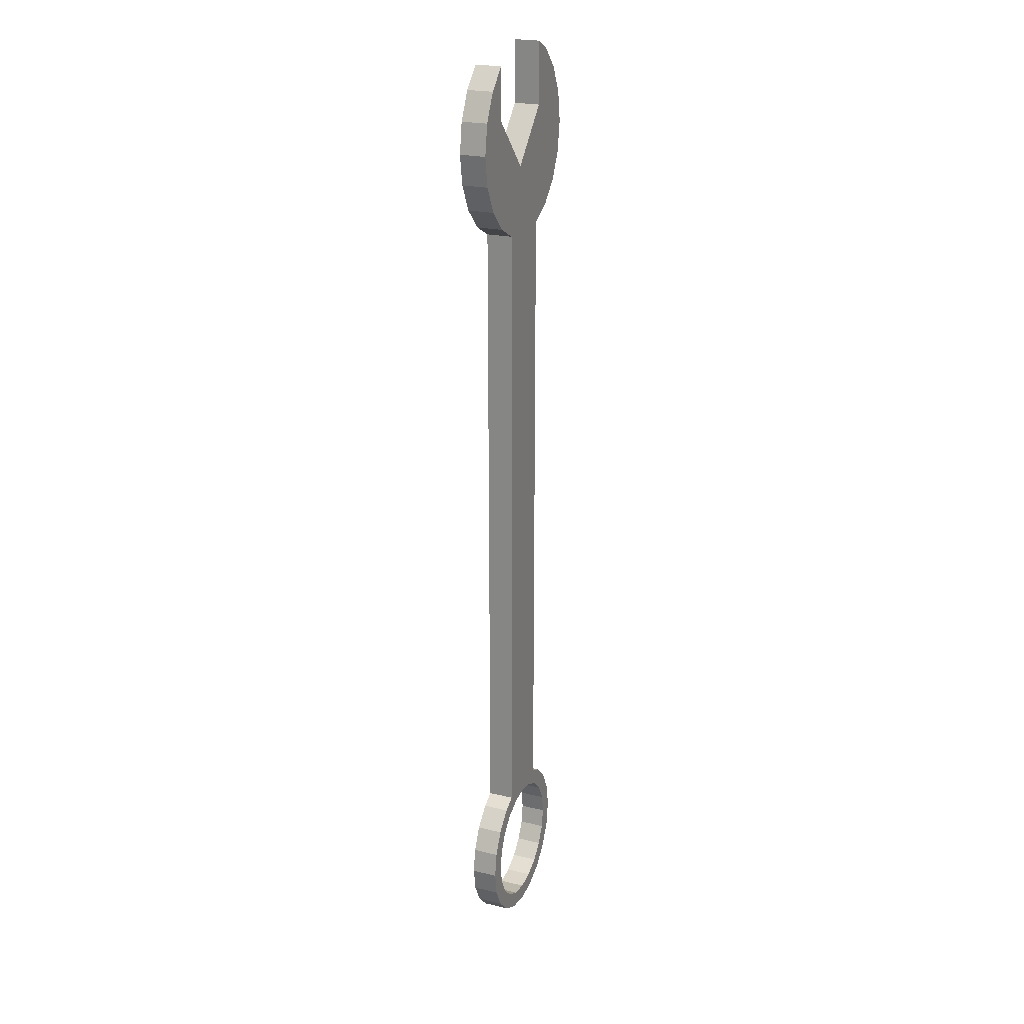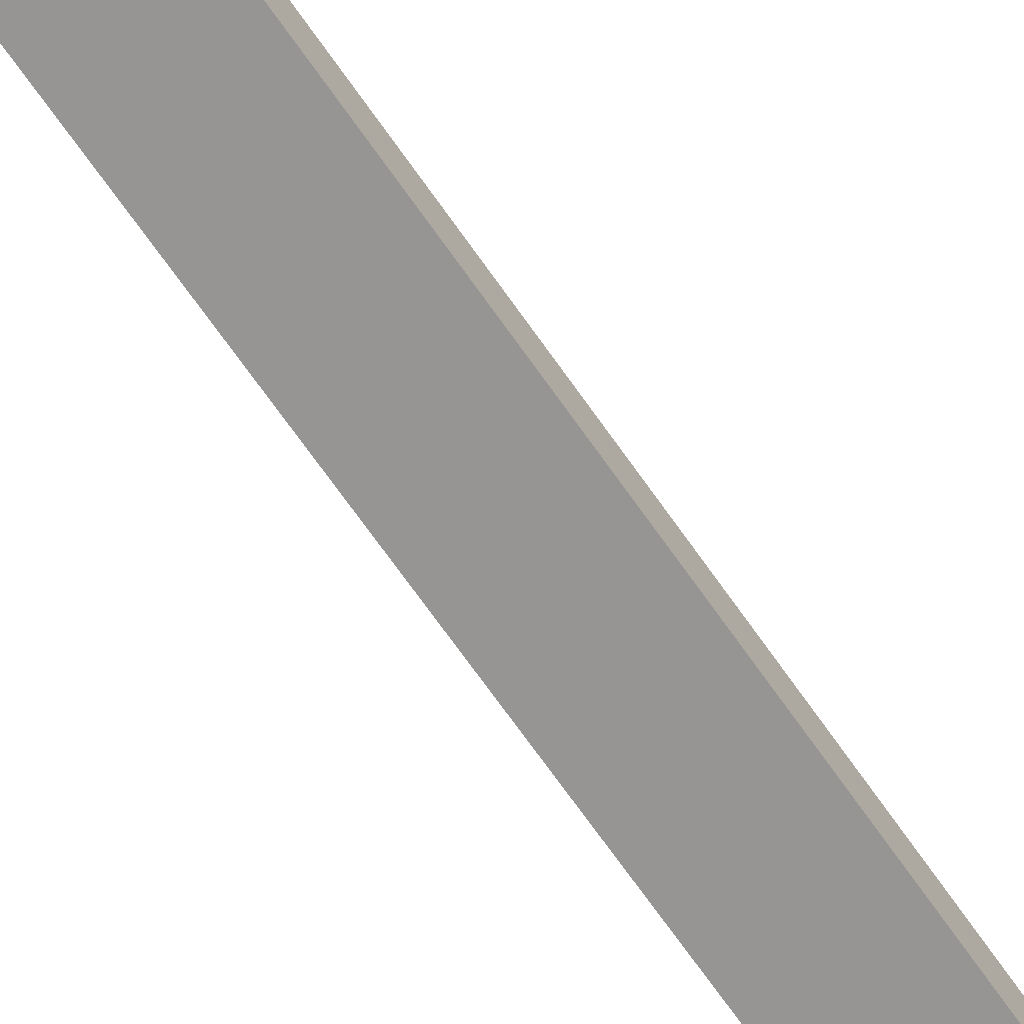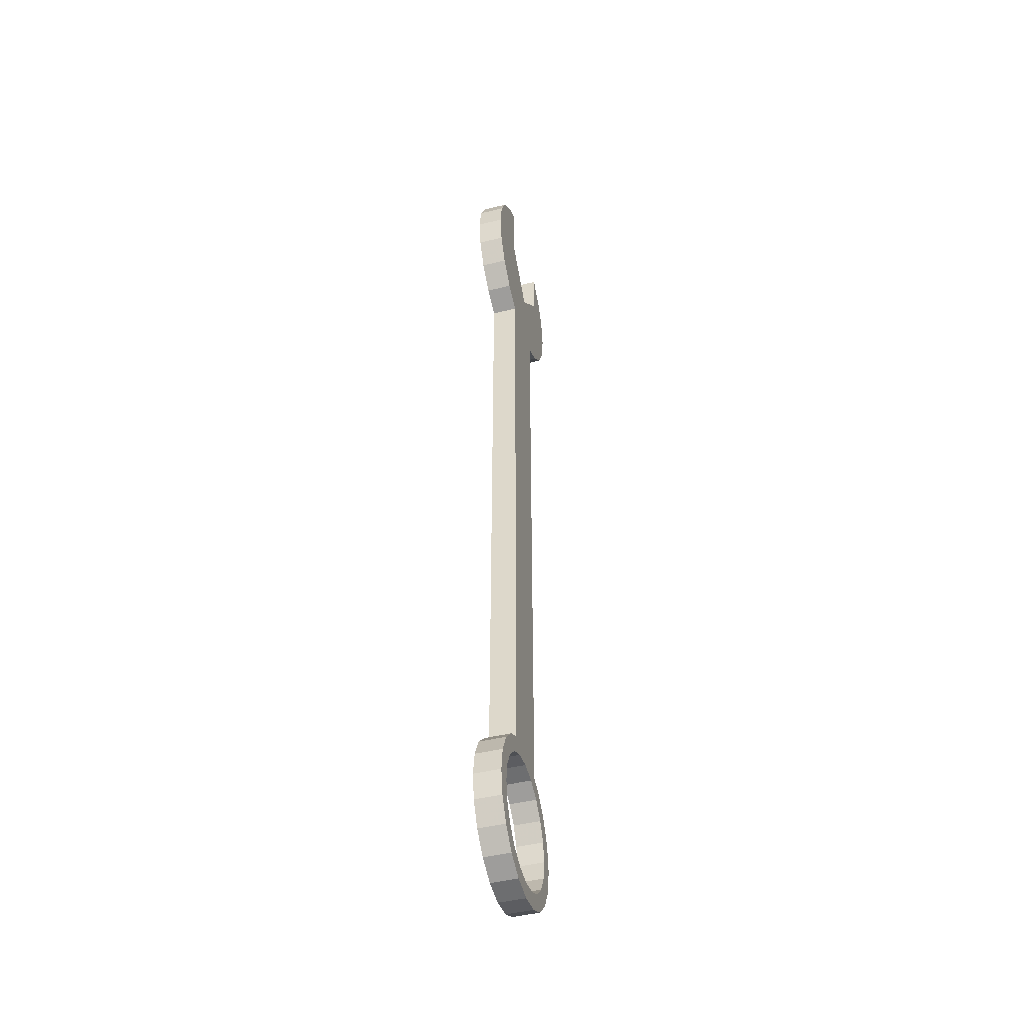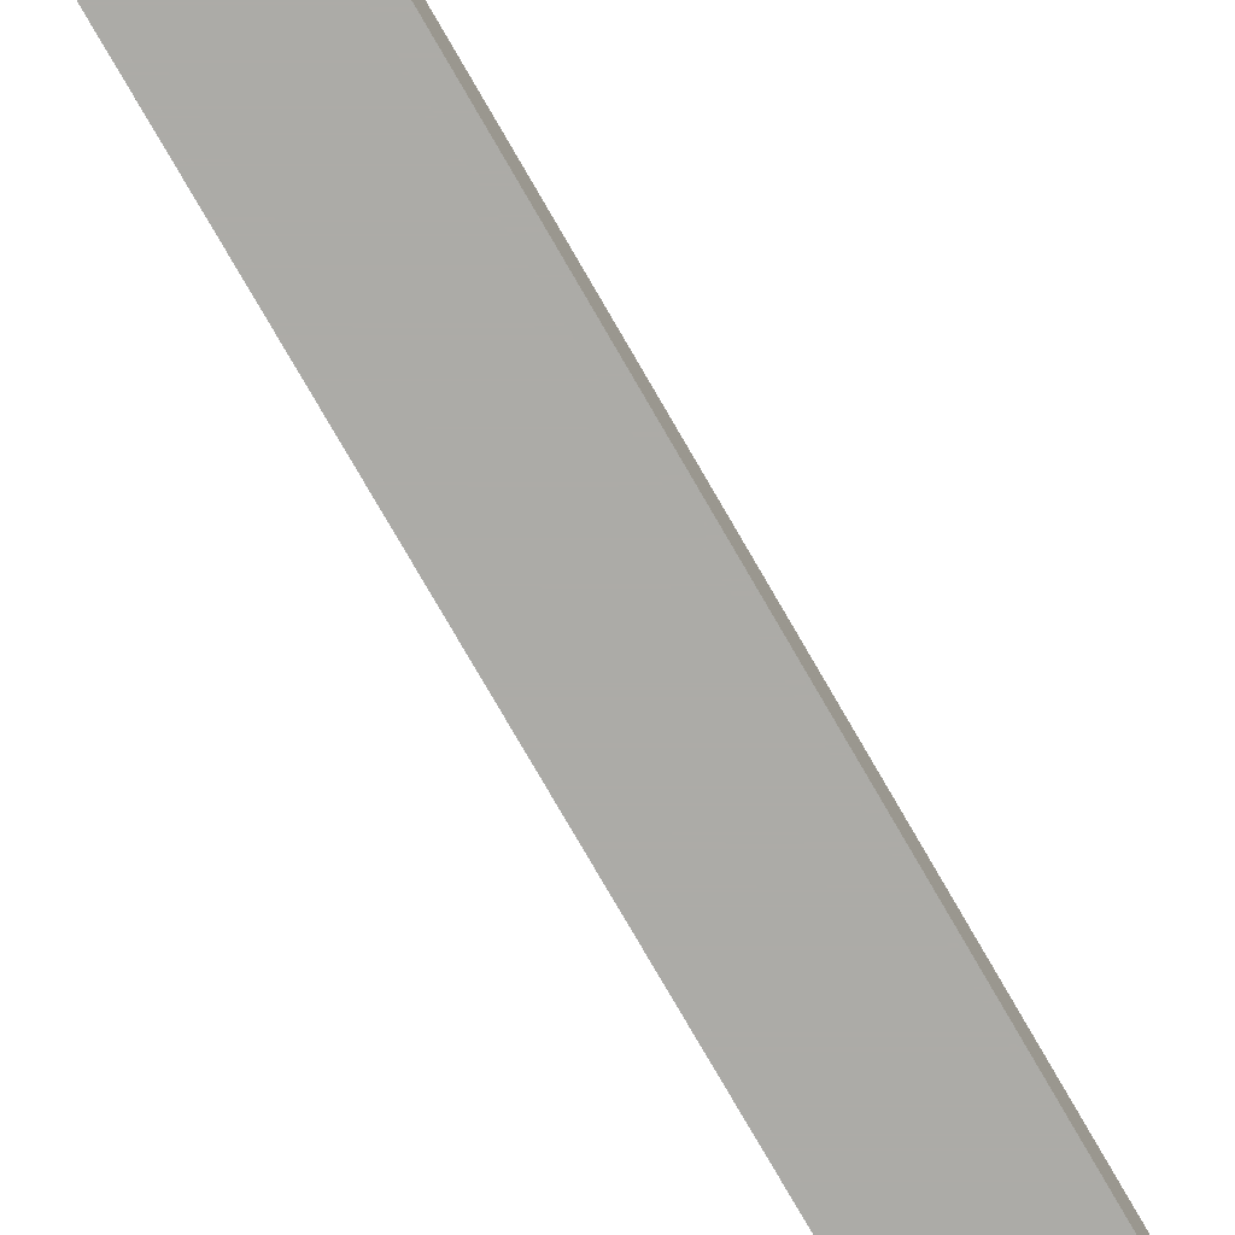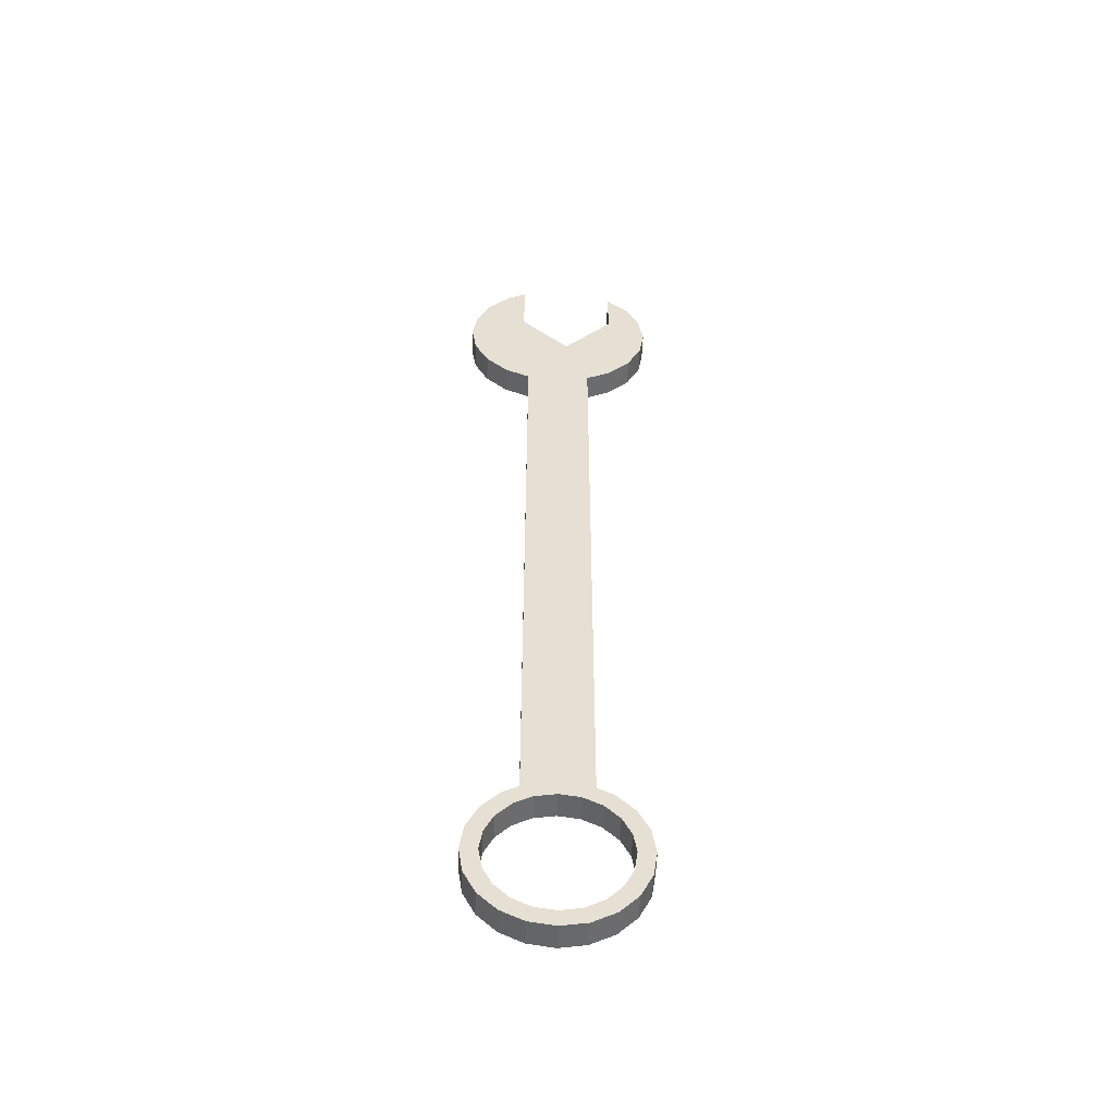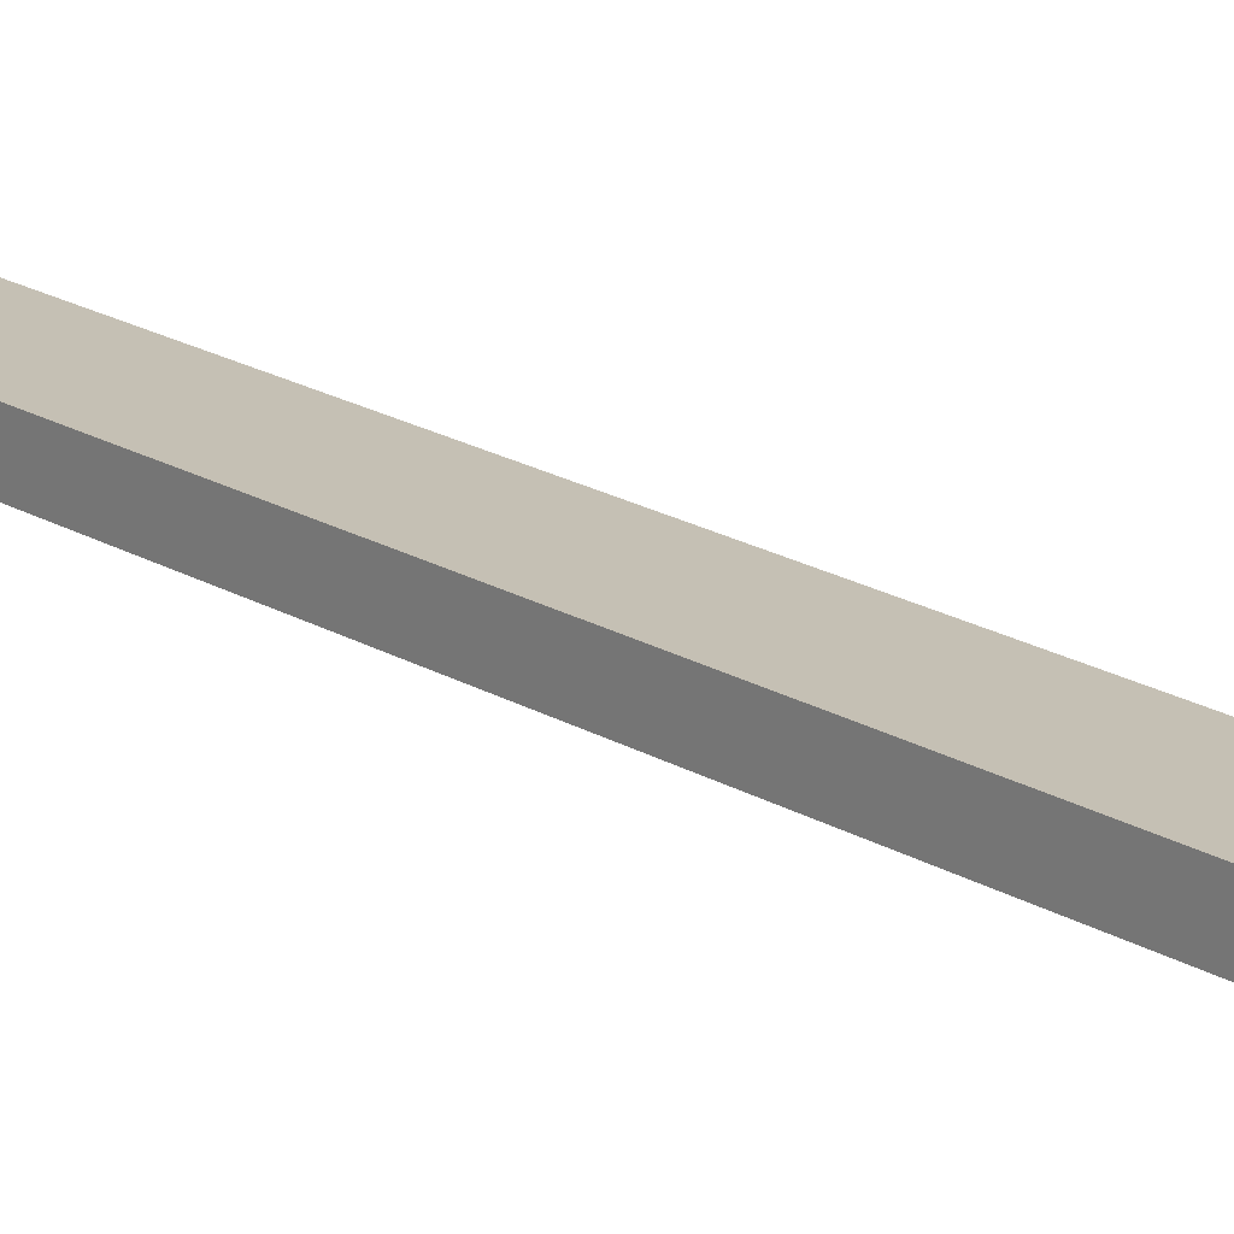
<metadata>
{"format":"obj","ext":"obj","renderer":"f3d","projection":"perspective","resolution":1024,"background":"white","views":[{"elev":22.9,"azim":-67.7,"up":"+Y"},{"elev":-67.5,"azim":-145.4,"up":"+Z"},{"elev":-45.9,"azim":105.6,"up":"+Y"},{"elev":-76.3,"azim":29.9,"up":"+Z"},{"elev":-52.4,"azim":178.1,"up":"+Y"},{"elev":18.2,"azim":140.0,"up":"+Z"}]}
</metadata>
<code>
o obj_0
v 14.88 		-49.41 		0
v 17.09 		-51.62 		0
v 14.88 		-65.59 		4
v 18.51 		-54.41 		0
v 18.51 		-60.59 		4
v 18.51 		-60.59 		0
v 19 		-57.5 		0
v 17.09 		-63.38 		0
v 17.09 		-63.38 		4
v 14.88 		-65.59 		0
v 20.89 		-61.36 		4
v 19.11 		-64.85 		4
v 4 		-46.19 		4
v 14 		-46.19 		0
v 1.653 		-47.39 		4
v 16.35 		-47.39 		0
v 4 		-47 		4
v 17.82 		54.87 		0
v 17.82 		54.87 		4
v 16.35 		-67.61 		4
v 21.5 		-57.5 		0
v 21.5 		-57.5 		4
v 9 		-47.5 		0
v 5.909 		-47.99 		0
v 20.89 		-53.64 		0
v 20.89 		-53.64 		4
v 19.11 		-50.15 		0
v 19.11 		-50.15 		4
v 14 		-46.19 		4
v -1.003 		-57.5 		0
v -1.003 		-57.5 		4
v 14 		-47 		0
v 16.35 		-47.39 		4
v -0.513 		-54.41 		0
v -0.003 		71 		0
v 12.09 		-47.99 		0
v -1.113 		-50.15 		4
v 7.5 		63 		0
v -2.888 		-53.64 		4
v -3.5 		-57.5 		4
v 1.653 		-67.61 		0
v 1.653 		-67.61 		4
v 3.121 		-65.59 		4
v 14.88 		-49.41 		4
v 15 		71 		0
v -1.113 		-64.85 		0
v 15 		80.57 		0
v 17.82 		79.14 		0
v -1.113 		-64.85 		4
v 0.908 		-63.38 		4
v 17.09 		-51.62 		4
v 4 		-47 		0
v -0.513 		-60.59 		4
v 0.183 		54.87 		0
v 5.909 		-67.01 		0
v 9 		-67.5 		0
v 18.51 		-54.41 		4
v 3.121 		-65.59 		0
v 0.908 		-51.62 		0
v 0.908 		-63.38 		0
v 19 		-57.5 		4
v 3.121 		-49.41 		0
v -0.513 		-60.59 		0
v -2.888 		-61.36 		4
v 16.35 		-67.61 		0
v 4 		-46.19 		0
v 1.653 		-47.39 		0
v 19.11 		-64.85 		0
v 5.909 		-47.99 		4
v -3.5 		-57.5 		0
v -2.888 		-53.64 		0
v -1.113 		-50.15 		0
v 20.89 		-61.36 		0
v 9 		-47.5 		4
v 12.09 		-47.99 		4
v 14 		-47 		4
v 9 		-67.5 		4
v 5.909 		-67.01 		4
v -0.513 		-54.41 		4
v 0.908 		-51.62 		4
v 12.09 		-67.01 		4
v 3.121 		-49.41 		4
v 5.137 		-69.39 		4
v 9 		-70 		4
v -0.003 		78.95 		0
v 12.86 		-69.39 		4
v -3.135 		58.18 		0
v -5.266 		62.37 		0
v -6 		67 		0
v -5.266 		71.64 		0
v 9 		52 		4
v -3.135 		75.82 		0
v 9 		52 		0
v 13.63 		52.73 		0
v 14 		52.92 		0
v -2.888 		-61.36 		0
v 17.82 		79.14 		4
v 4 		52.92 		0
v 4.365 		52.73 		0
v 15 		80.57 		4
v -0.003 		78.95 		4
v -3.135 		75.82 		4
v -5.266 		71.64 		4
v -6 		67 		4
v 23.27 		71.64 		4
v 21.14 		75.82 		4
v -5.266 		62.37 		4
v 21.14 		58.18 		4
v 23.27 		62.37 		4
v 24 		67 		4
v -3.135 		58.18 		4
v 7.5 		63 		4
v -0.003 		71 		4
v 0.183 		54.87 		4
v 12.09 		-67.01 		0
v 15 		71 		4
v 12.86 		-69.39 		0
v 9 		-70 		0
v 5.137 		-69.39 		0
v 14 		52.92 		4
v 4 		52.92 		4
v 13.63 		52.73 		4
v 4.365 		52.73 		4
v 21.14 		58.18 		0
v 23.27 		62.37 		0
v 24 		67 		0
v 23.27 		71.64 		0
v 21.14 		75.82 		0
g group_0_undefined
f 1 16 2
f 4 2 27
f 5 6 8
f 5 8 9
f 9 8 10
f 9 10 3
f 11 5 12
f 13 15 17
f 21 22 11
f 19 18 124
f 21 25 26
f 21 26 22
f 25 27 28
f 25 28 26
f 27 16 33
f 27 2 16
f 14 16 32
f 27 33 28
f 31 79 39
f 31 39 40
f 16 14 29
f 16 29 33
f 1 44 36
f 47 48 45
f 45 48 128
f 36 32 1
f 49 42 50
f 44 1 2
f 44 2 51
f 23 32 36
f 52 32 23
f 23 24 52
f 16 1 32
f 53 49 50
f 43 50 42
f 51 2 4
f 51 4 57
f 31 64 53
f 57 4 7
f 57 7 61
f 60 50 43
f 60 43 58
f 34 72 59
f 27 25 4
f 25 21 4
f 7 4 21
f 63 53 50
f 63 50 60
f 40 64 31
f 49 53 64
f 63 31 53
f 62 59 67
f 13 66 67
f 13 67 15
f 7 21 6
f 67 52 62
f 24 62 52
f 15 67 37
f 66 52 67
f 68 65 8
f 10 8 65
f 65 68 12
f 65 12 20
f 37 67 72
f 68 73 11
f 68 11 12
f 34 30 71
f 72 34 71
f 67 59 72
f 70 71 30
f 74 17 69
f 15 82 17
f 72 71 39
f 72 39 37
f 11 73 21
f 21 73 6
f 73 68 6
f 8 6 68
f 71 70 40
f 71 40 39
f 6 5 7
f 61 7 5
f 115 10 65
f 58 55 41
f 119 41 55
f 46 60 41
f 58 41 60
f 76 17 74
f 76 74 75
f 31 63 30
f 63 60 46
f 46 96 63
f 34 79 31
f 34 31 30
f 51 33 44
f 33 76 44
f 59 80 79
f 59 79 34
f 87 38 54
f 98 54 38
f 45 125 38
f 124 18 38
f 18 95 38
f 57 28 51
f 83 84 77
f 86 20 81
f 61 22 57
f 62 82 80
f 62 80 59
f 77 78 83
f 42 83 78
f 43 42 78
f 84 86 77
f 81 77 86
f 12 9 20
f 3 81 20
f 87 88 38
f 88 89 38
f 35 38 89
f 89 90 35
f 92 35 90
f 85 35 92
f 82 62 69
f 24 69 62
f 123 13 91
f 17 76 13
f 76 29 13
f 29 91 13
f 95 14 94
f 93 94 14
f 75 44 76
f 29 76 33
f 70 96 64
f 70 64 40
f 128 48 97
f 66 98 99
f 96 46 49
f 96 49 64
f 48 47 100
f 48 100 97
f 33 51 28
f 11 22 5
f 61 5 22
f 26 57 22
f 28 57 26
f 49 46 41
f 49 41 42
f 101 85 92
f 101 92 102
f 98 38 99
f 95 94 38
f 99 38 93
f 93 38 94
f 92 90 103
f 92 103 102
f 90 89 104
f 90 104 103
f 9 12 5
f 104 89 88
f 104 88 107
f 116 112 109
f 109 110 116
f 110 105 116
f 106 116 105
f 88 87 111
f 88 111 107
f 3 20 9
f 87 54 114
f 113 104 112
f 87 114 111
f 114 54 98
f 106 97 116
f 100 116 97
f 112 38 35
f 112 35 113
f 47 45 116
f 47 116 100
f 116 45 38
f 116 38 112
f 113 35 85
f 113 85 101
f 114 121 112
f 121 123 112
f 123 91 112
f 55 56 119
f 118 119 56
f 117 118 56
f 56 115 117
f 65 117 115
f 14 95 29
f 120 29 95
f 95 18 120
f 19 120 18
f 32 52 66
f 32 66 14
f 99 93 66
f 93 14 66
f 13 121 98
f 13 98 66
f 98 121 114
f 101 102 113
f 102 103 113
f 103 104 113
f 104 107 112
f 111 112 107
f 114 112 111
f 29 120 122
f 29 122 91
f 69 24 23
f 69 23 74
f 121 13 123
f 108 109 112
f 19 108 112
f 91 122 112
f 122 120 112
f 120 19 112
f 124 108 19
f 36 75 74
f 36 74 23
f 124 125 109
f 124 109 108
f 70 30 96
f 63 96 30
f 125 126 110
f 125 110 109
f 36 44 75
f 80 37 79
f 126 127 105
f 126 105 110
f 84 118 117
f 84 117 86
f 82 15 80
f 39 79 37
f 128 106 105
f 128 105 127
f 20 86 65
f 117 65 86
f 15 37 80
f 69 17 82
f 97 106 128
f 42 41 83
f 119 83 41
f 118 84 83
f 118 83 119
f 56 55 78
f 56 78 77
f 78 55 58
f 78 58 43
f 115 81 10
f 3 10 81
f 81 115 56
f 81 56 77
f 126 45 127
f 125 45 126
f 124 38 125
f 128 127 45

</code>
